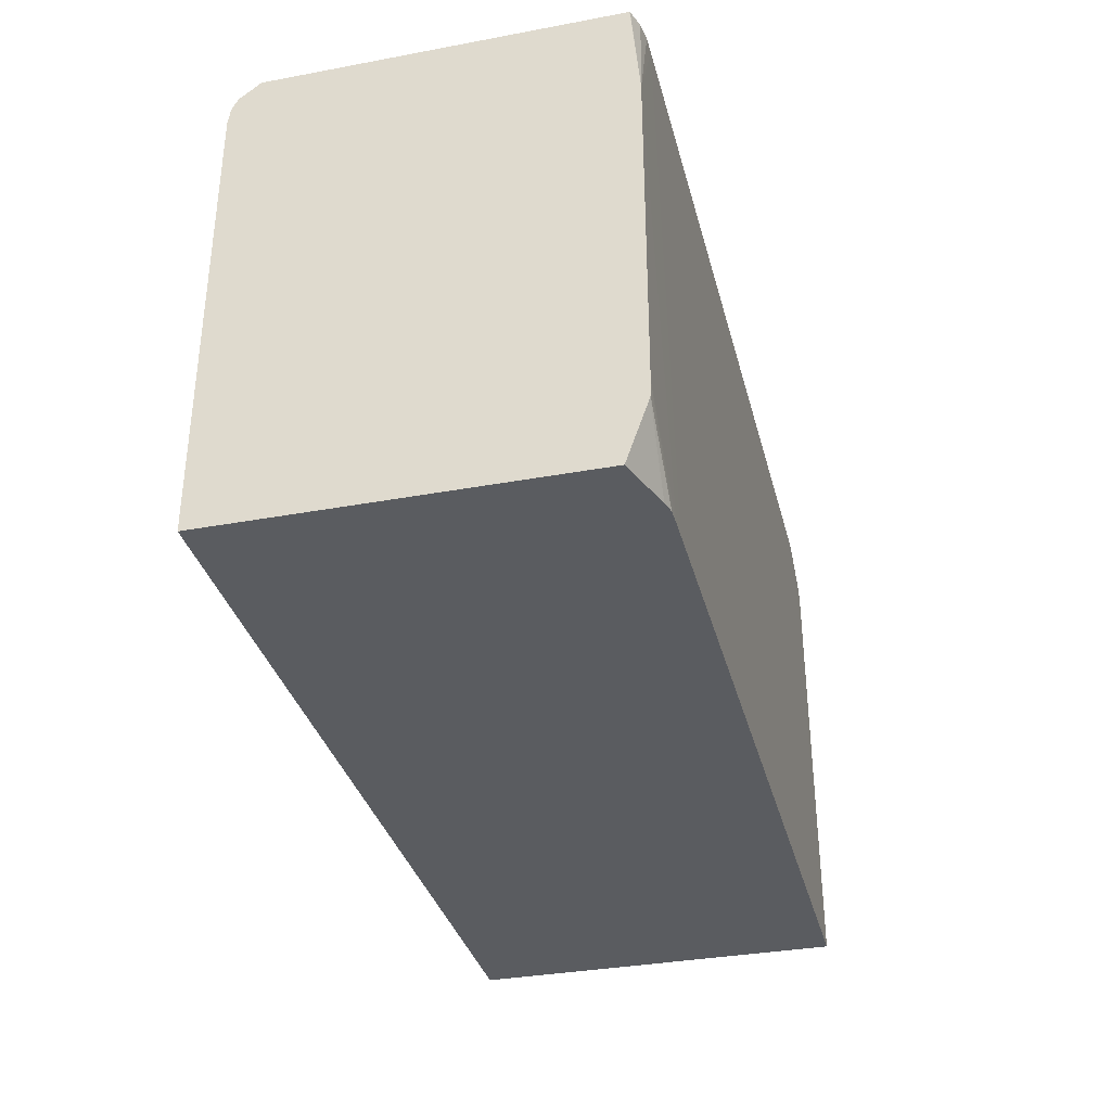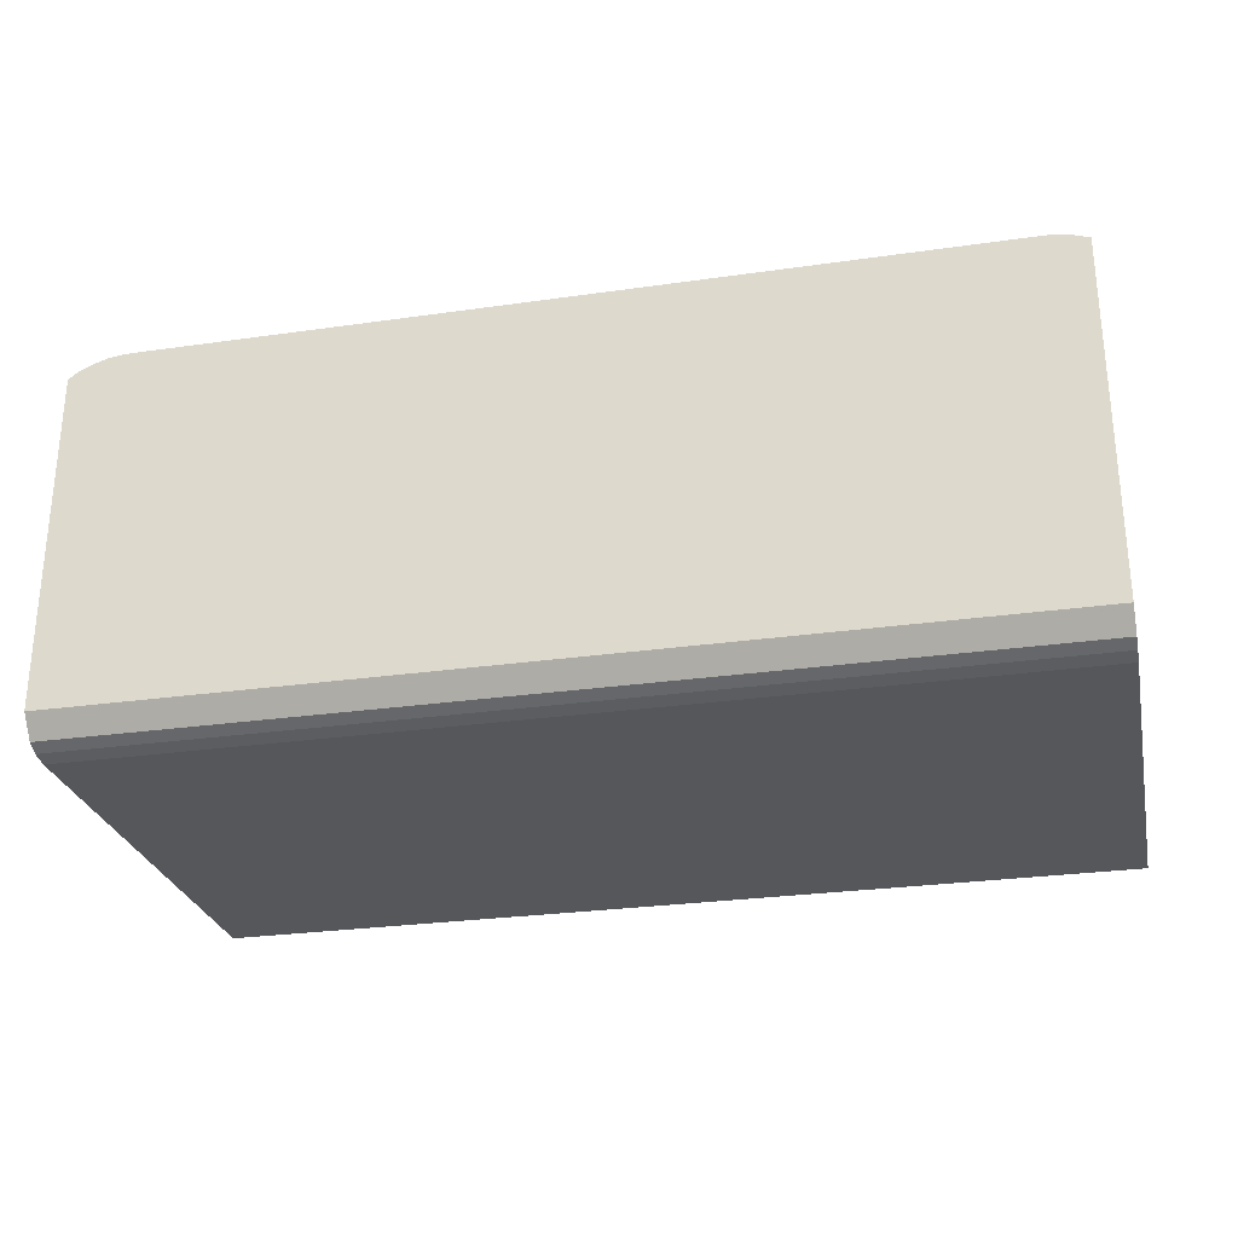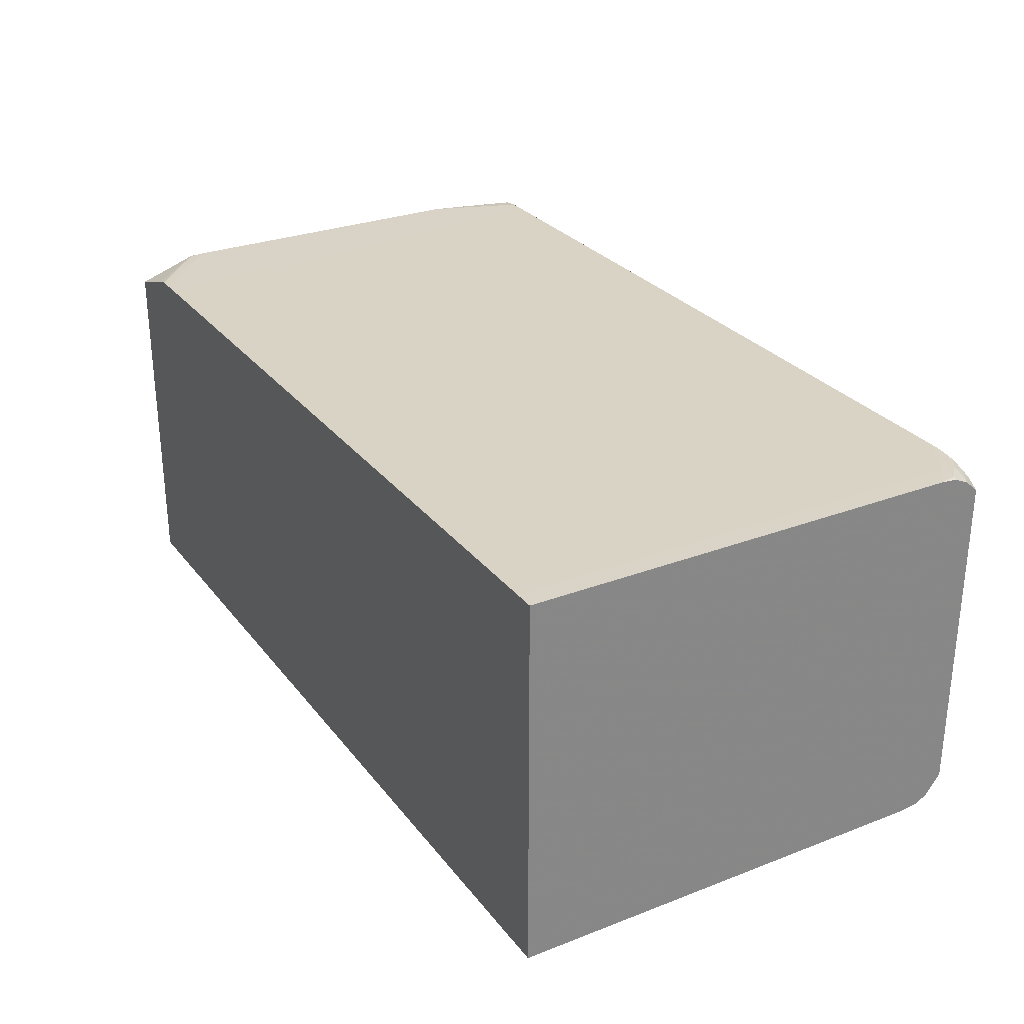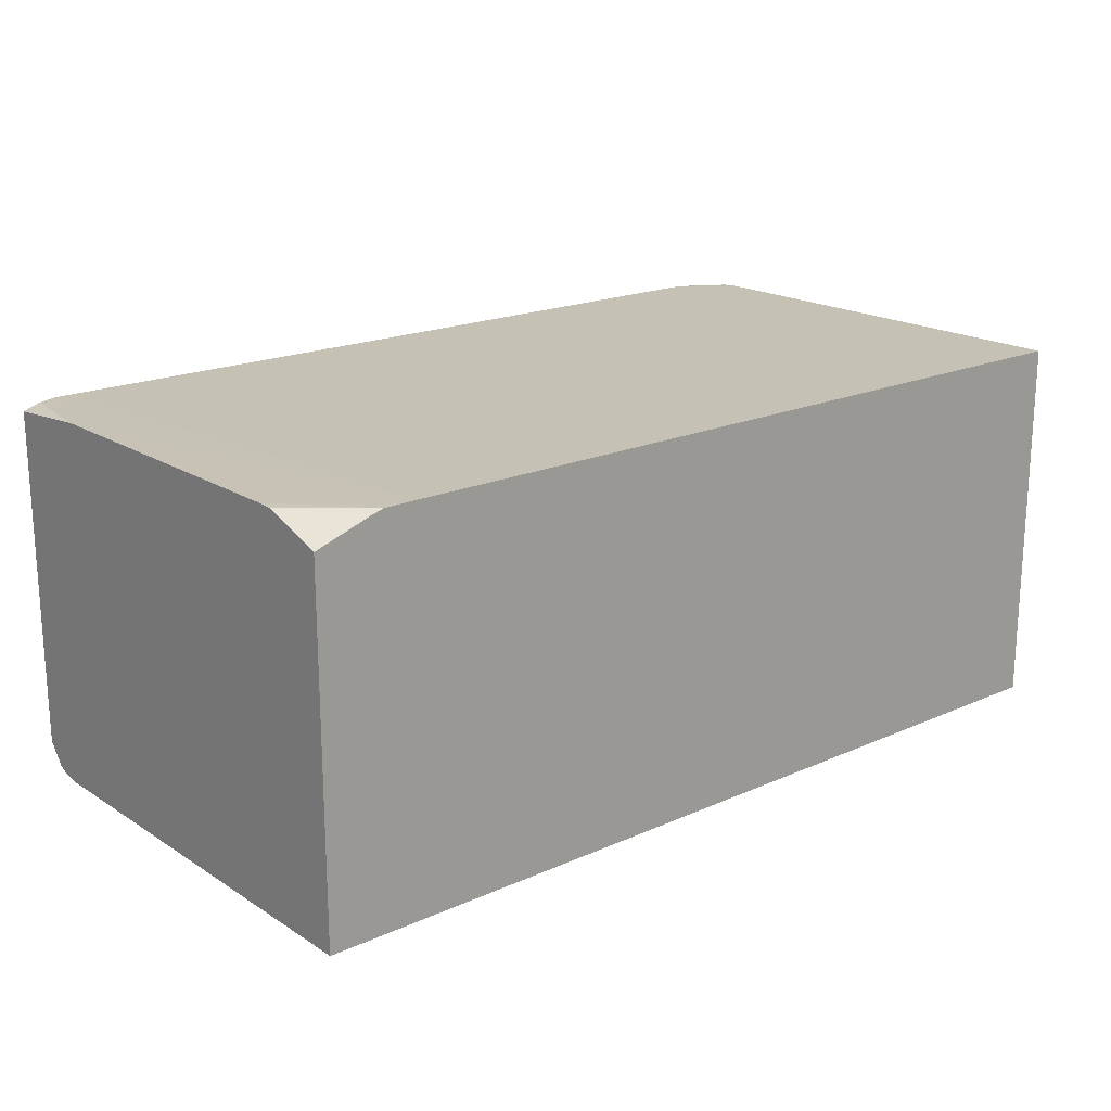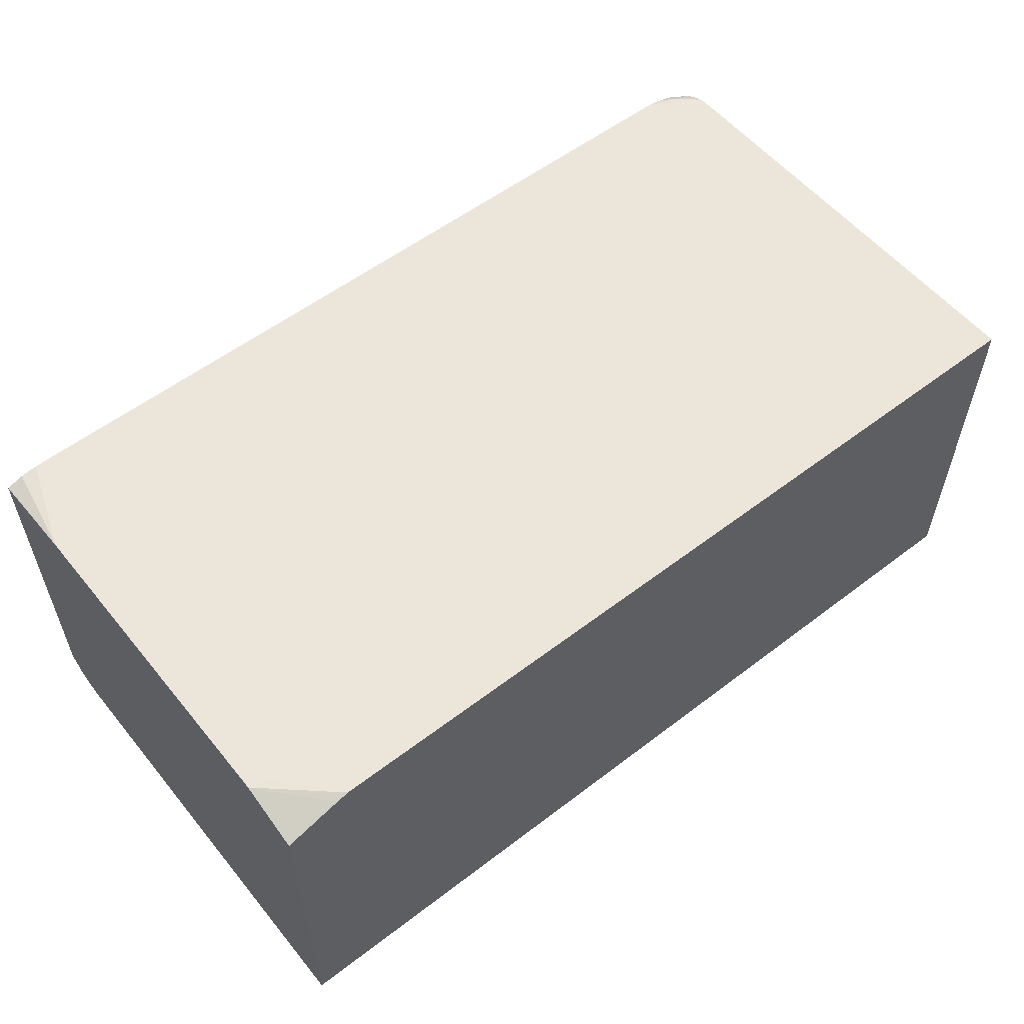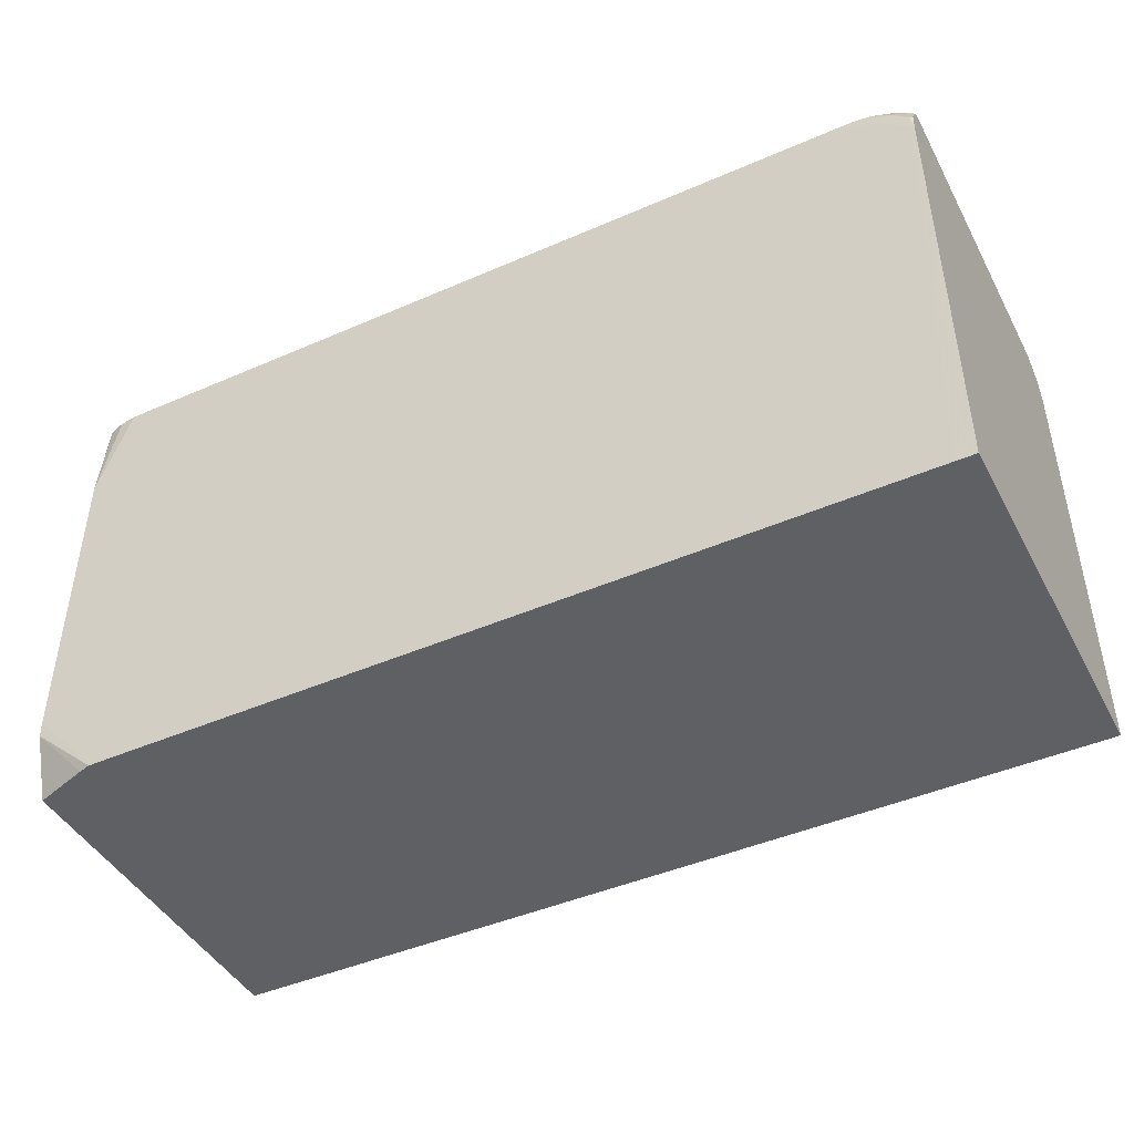
<metadata>
{"format":"obj","ext":"obj","renderer":"f3d","projection":"perspective","resolution":1024,"background":"white","views":[{"elev":-34.2,"azim":104.1,"up":"+Z"},{"elev":-27.4,"azim":12.4,"up":"+Y"},{"elev":28.3,"azim":-120.0,"up":"+Y"},{"elev":18.9,"azim":139.8,"up":"+Y"},{"elev":56.1,"azim":141.3,"up":"+Y"},{"elev":-44.6,"azim":-153.1,"up":"+Z"}]}
</metadata>
<code>
v -0.4167 0.01769 -0.5308
v -0.4167 0.01769 -0.1697
v -0.4167 0.3252 -0.5308
v 0.3194 0.01769 -0.5308
v -0.4167 0.01926 -0.1589
v 0.3194 0.01769 -0.1697
v -0.4167 0.3247 -0.1832
v -0.4139 0.3247 -0.1697
v -0.4003 0.3252 -0.5308
v 0.3194 0.3069 -0.5308
v -0.4167 0.01968 -0.1561
v 0.3194 0.01968 -0.1561
v -0.4167 0.3247 -0.1697
v -0.4003 0.3247 -0.1561
v -0.3596 0.3247 -0.1334
v 0.07455 0.3252 -0.5308
v 0.3194 0.3242 -0.4818
v 0.2743 0.3222 -0.5308
v -0.4167 0.02438 -0.1465
v 0.3194 0.01983 -0.1558
v -0.4167 0.3234 -0.1559
v -0.4139 0.3244 -0.1561
v -0.3867 0.3247 -0.1425
v -0.3732 0.3246 -0.1334
v 0.2782 0.3247 -0.1334
v 0.2374 0.3252 -0.5308
v 0.3194 0.3247 -0.4682
v 0.2646 0.325 -0.5308
v 0.3189 0.3243 -0.4817
v -0.4167 0.04138 -0.1334
v 0.3194 0.02438 -0.1465
v -0.4167 0.3177 -0.1437
v -0.4136 0.3185 -0.1424
v -0.4003 0.3236 -0.1425
v -0.3867 0.3227 -0.1334
v 0.2918 0.3246 -0.1334
v 0.3194 0.3247 -0.2104
v 0.2511 0.3251 -0.5308
v 0.2624 0.325 -0.5308
v -0.4167 0.3085 -0.1334
v 0.3194 0.04138 -0.1334
v -0.4098 0.3134 -0.1334
v -0.4088 0.3148 -0.1343
v -0.407 0.3152 -0.1334
v -0.3995 0.3187 -0.1334
v 0.3055 0.3229 -0.1334
v 0.3189 0.3183 -0.1334
v 0.3194 0.318 -0.1334
f 1 2 5
f 1 5 11
f 1 11 19
f 1 19 30
f 1 30 40
f 1 40 32
f 1 32 21
f 1 21 13
f 1 13 7
f 1 7 3
f 1 3 9
f 1 9 16
f 1 16 26
f 1 26 38
f 1 38 39
f 1 39 28
f 1 28 18
f 1 18 10
f 1 10 4
f 1 4 6
f 1 6 2
f 2 6 5
f 3 7 8
f 3 8 9
f 4 10 17
f 4 17 27
f 4 27 37
f 4 37 48
f 4 48 41
f 4 41 31
f 4 31 20
f 4 20 12
f 4 12 6
f 5 6 12
f 5 12 11
f 7 13 8
f 8 13 14
f 8 14 9
f 9 14 15
f 9 15 25
f 9 25 16
f 10 18 17
f 11 12 20
f 11 20 19
f 13 21 22
f 13 22 23
f 13 23 14
f 14 23 15
f 15 23 24
f 15 24 35
f 15 35 45
f 15 45 44
f 15 44 42
f 15 42 40
f 15 40 30
f 15 30 41
f 15 41 48
f 15 48 47
f 15 47 46
f 15 46 36
f 15 36 25
f 16 25 26
f 17 18 28
f 17 28 29
f 17 29 27
f 19 20 31
f 19 31 41
f 19 41 30
f 21 32 33
f 21 33 34
f 21 34 22
f 22 34 24
f 22 24 23
f 24 34 35
f 25 36 37
f 25 37 26
f 26 37 38
f 27 29 28
f 27 28 39
f 27 39 38
f 27 38 37
f 32 40 42
f 32 42 43
f 32 43 33
f 33 43 44
f 33 44 45
f 33 45 34
f 34 45 35
f 36 46 37
f 37 46 47
f 37 47 48
f 42 44 43

</code>
